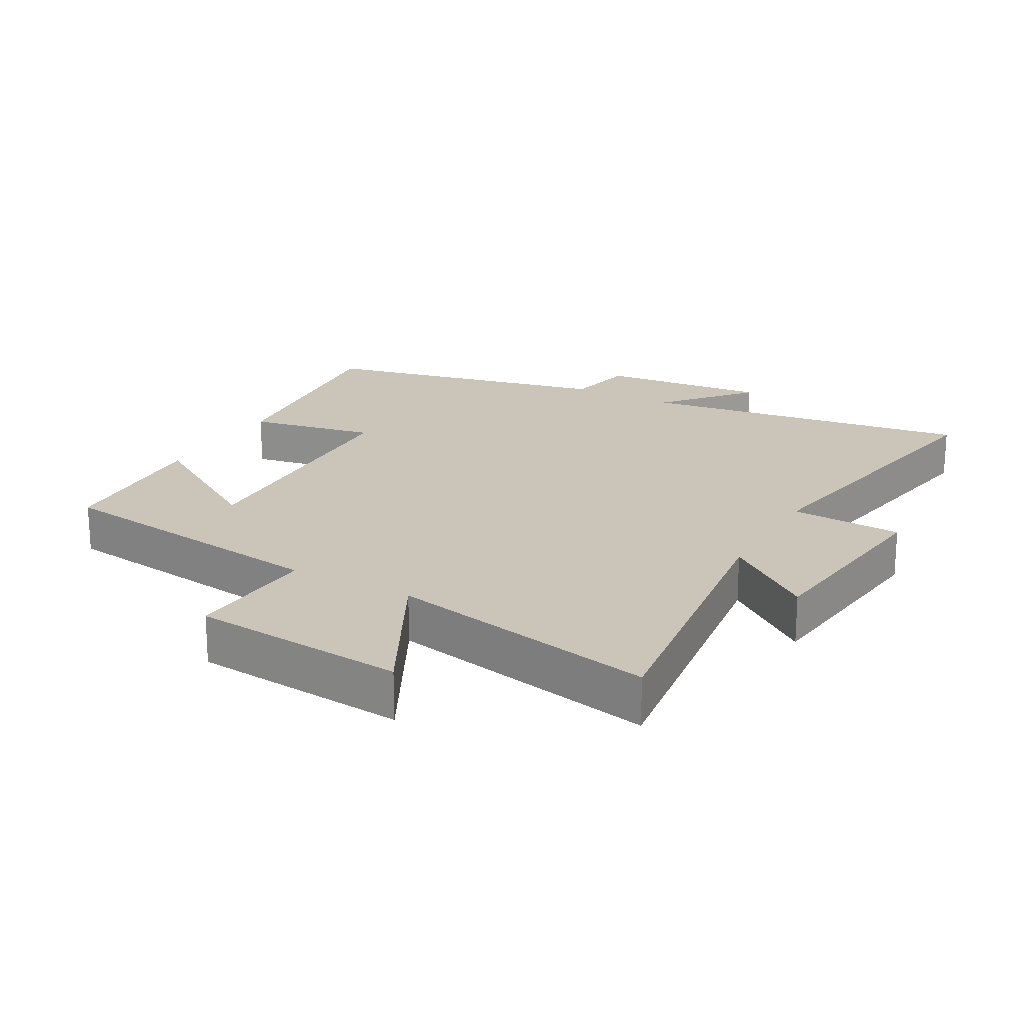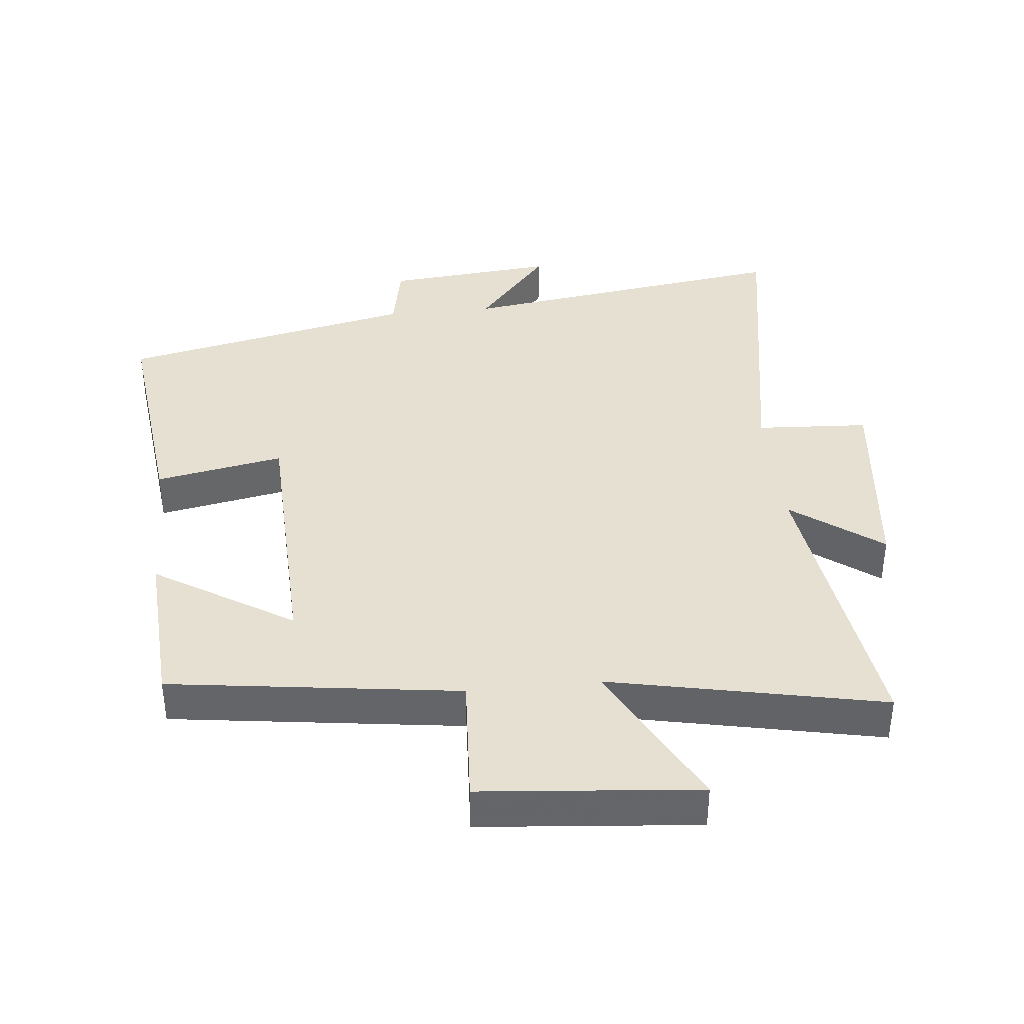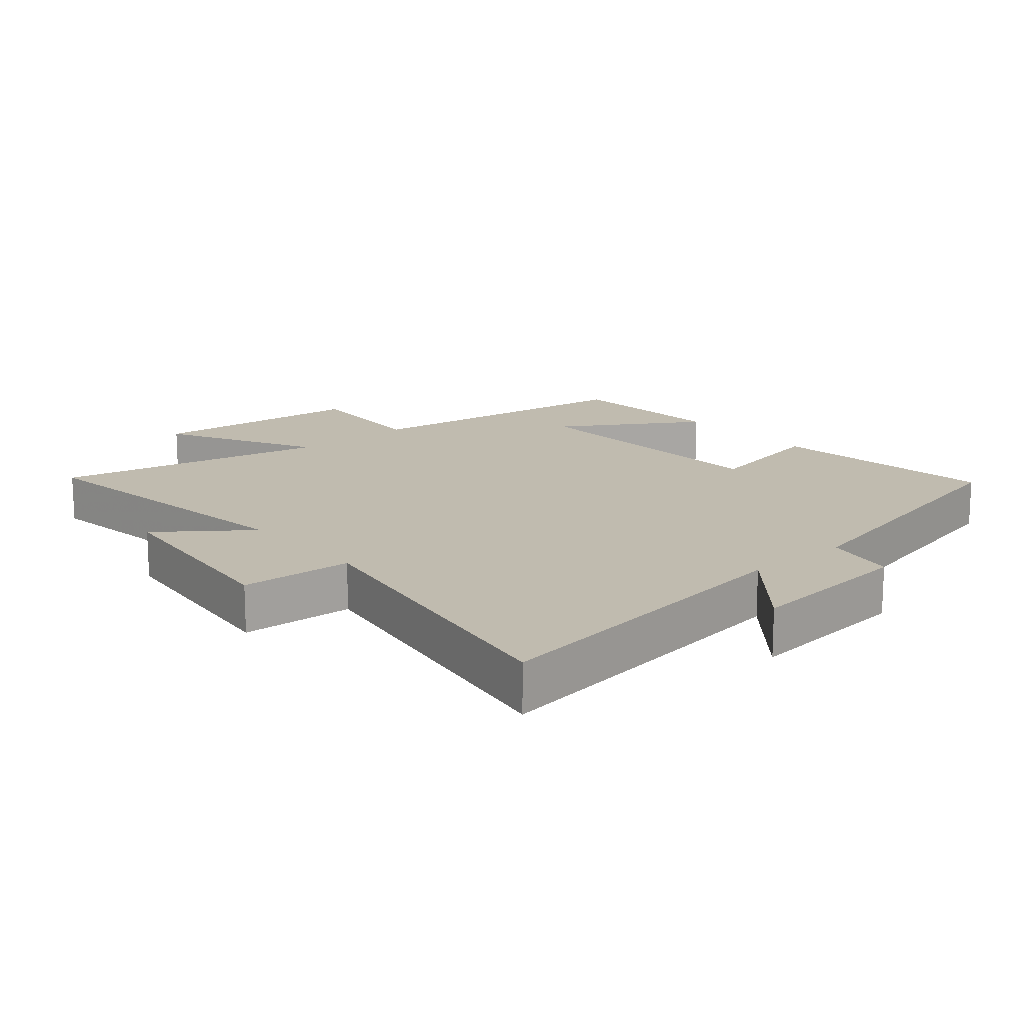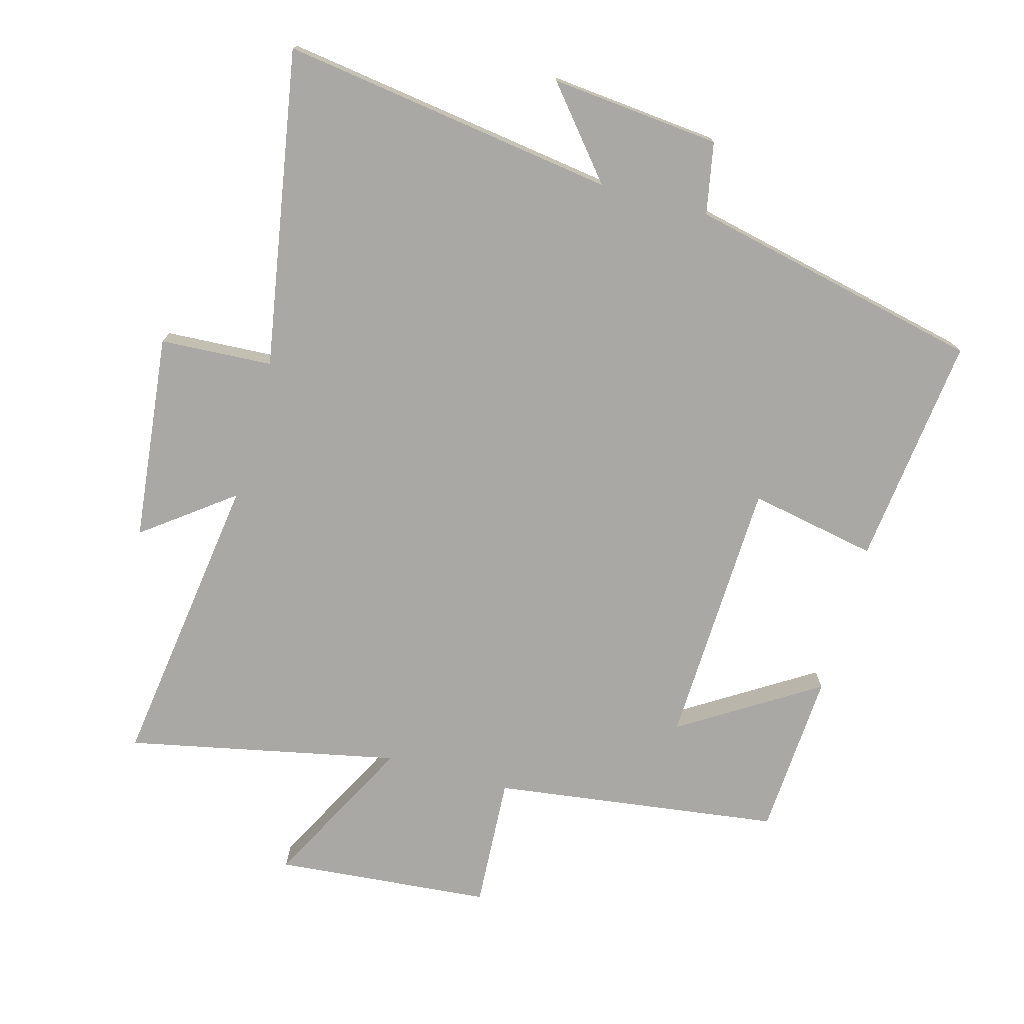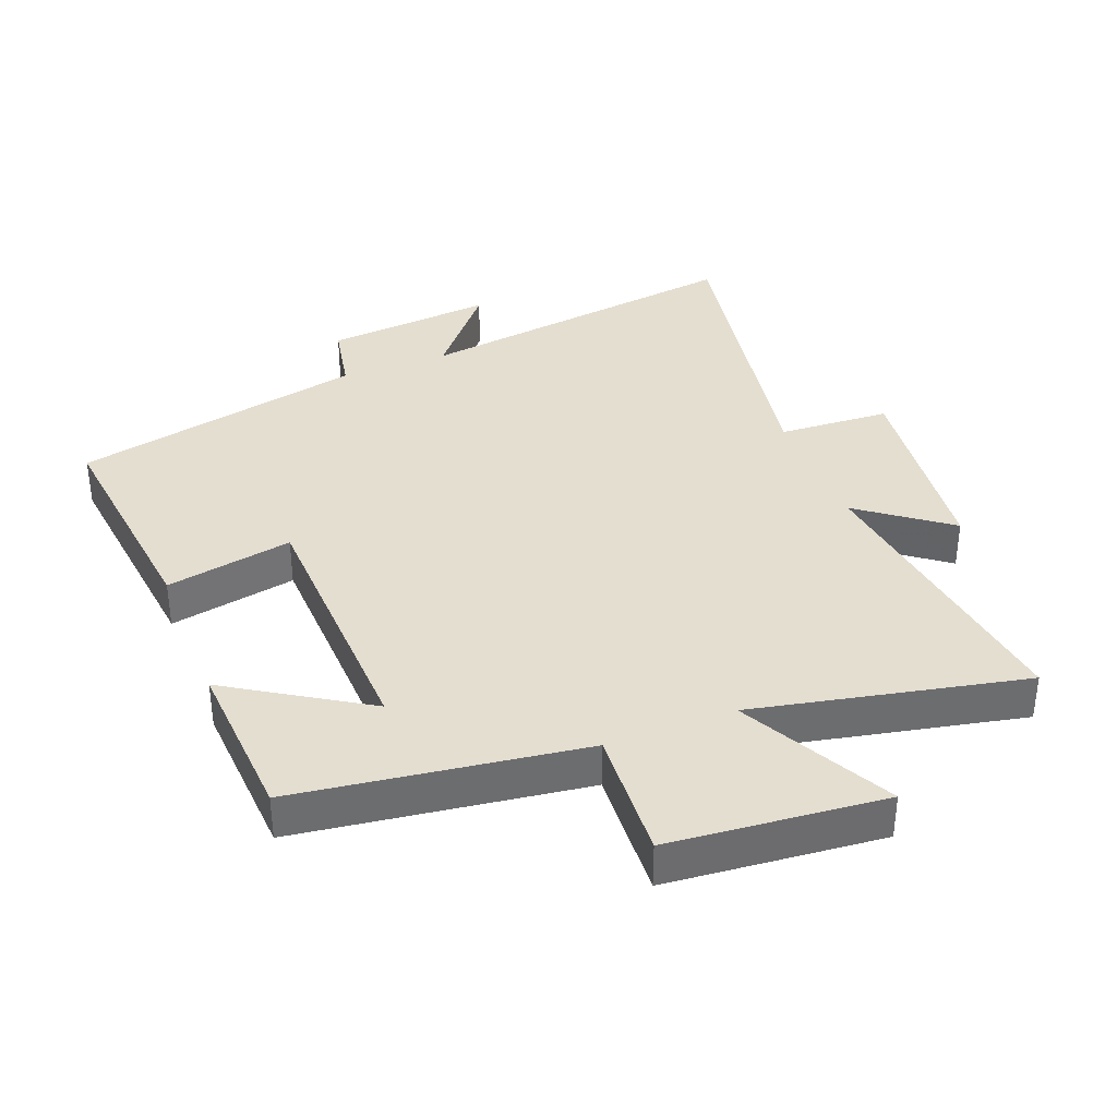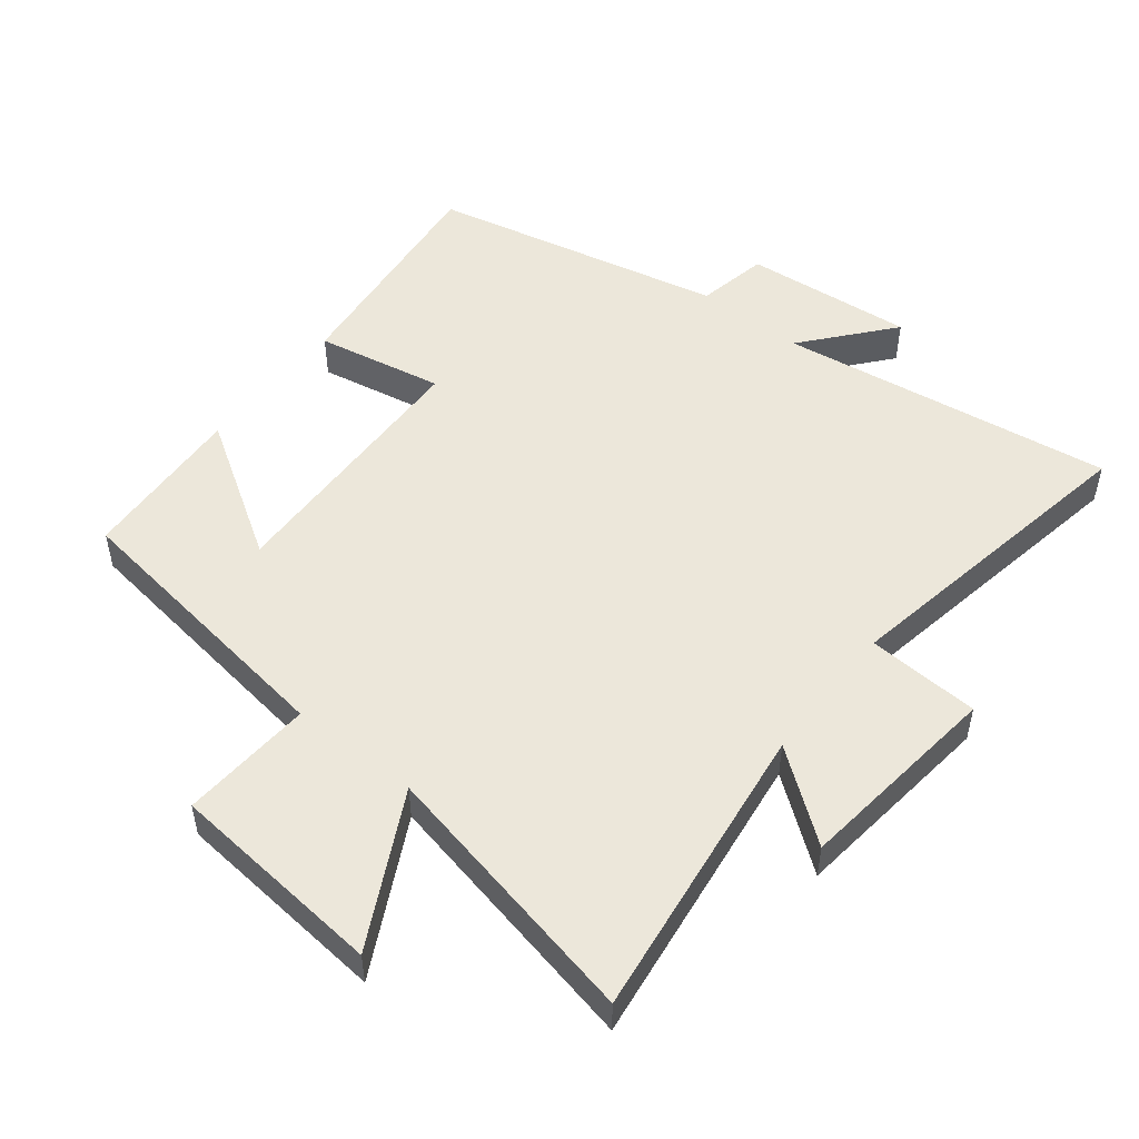
<metadata>
{"format":"obj","ext":"obj","renderer":"f3d","projection":"perspective","resolution":1024,"background":"white","views":[{"elev":20.5,"azim":-150.8,"up":"+Y"},{"elev":38.4,"azim":174.1,"up":"+Y"},{"elev":16.0,"azim":-40.8,"up":"+Y"},{"elev":-74.9,"azim":-15.6,"up":"+Y"},{"elev":36.5,"azim":158.7,"up":"+Y"},{"elev":51.0,"azim":-141.6,"up":"+Y"}]}
</metadata>
<code>
v -0.561 0.07 -0.587
v -0.5 0.07 -0.132
v -0.635 0.07 -0.234
v -0.671 0.07 0.08
v -0.5 0.07 0.09
v -0.584 0.07 0.572
v -0.075 0.07 0.5
v -0.186 0.07 0.633
v 0.072 0.07 0.609
v 0.093 0.07 0.5
v 0.54 0.07 0.402
v 0.5 0.07 0.051
v 0.306 0.07 0.088
v 0.292 0.07 -0.32
v 0.5 0.07 -0.189
v 0.485 0.07 -0.44
v 0.048 0.07 -0.5
v 0.06 0.07 -0.701
v -0.268 0.07 -0.731
v -0.148 0.07 -0.5
v -0.561 0 -0.587
v -0.5 0 -0.132
v -0.635 0 -0.234
v -0.671 0 0.08
v -0.5 0 0.09
v -0.584 0 0.572
v -0.075 0 0.5
v -0.186 0 0.633
v 0.072 0 0.609
v 0.093 0 0.5
v 0.54 0 0.402
v 0.5 0 0.051
v 0.306 0 0.088
v 0.292 0 -0.32
v 0.5 0 -0.189
v 0.485 0 -0.44
v 0.048 0 -0.5
v 0.06 0 -0.701
v -0.268 0 -0.731
v -0.148 0 -0.5
f 17 18 19 20
f 16 17 20
f 14 15 16
f 14 16 20
f 13 14 20 1
f 10 11 12 13
f 7 8 9 10
f 7 10 13 1
f 5 6 7
f 2 3 4 5
f 2 5 7
f 1 2 7
f 40 39 38 37
f 40 37 36
f 36 35 34
f 40 36 34
f 21 40 34 33
f 33 32 31 30
f 30 29 28 27
f 21 33 30 27
f 27 26 25
f 25 24 23 22
f 27 25 22
f 27 22 21
f 1 21 22 2
f 2 22 23 3
f 3 23 24 4
f 4 24 25 5
f 5 25 26 6
f 6 26 27 7
f 7 27 28 8
f 8 28 29 9
f 9 29 30 10
f 10 30 31 11
f 11 31 32 12
f 12 32 33 13
f 13 33 34 14
f 14 34 35 15
f 15 35 36 16
f 16 36 37 17
f 17 37 38 18
f 18 38 39 19
f 19 39 40 20
f 20 40 21 1

</code>
